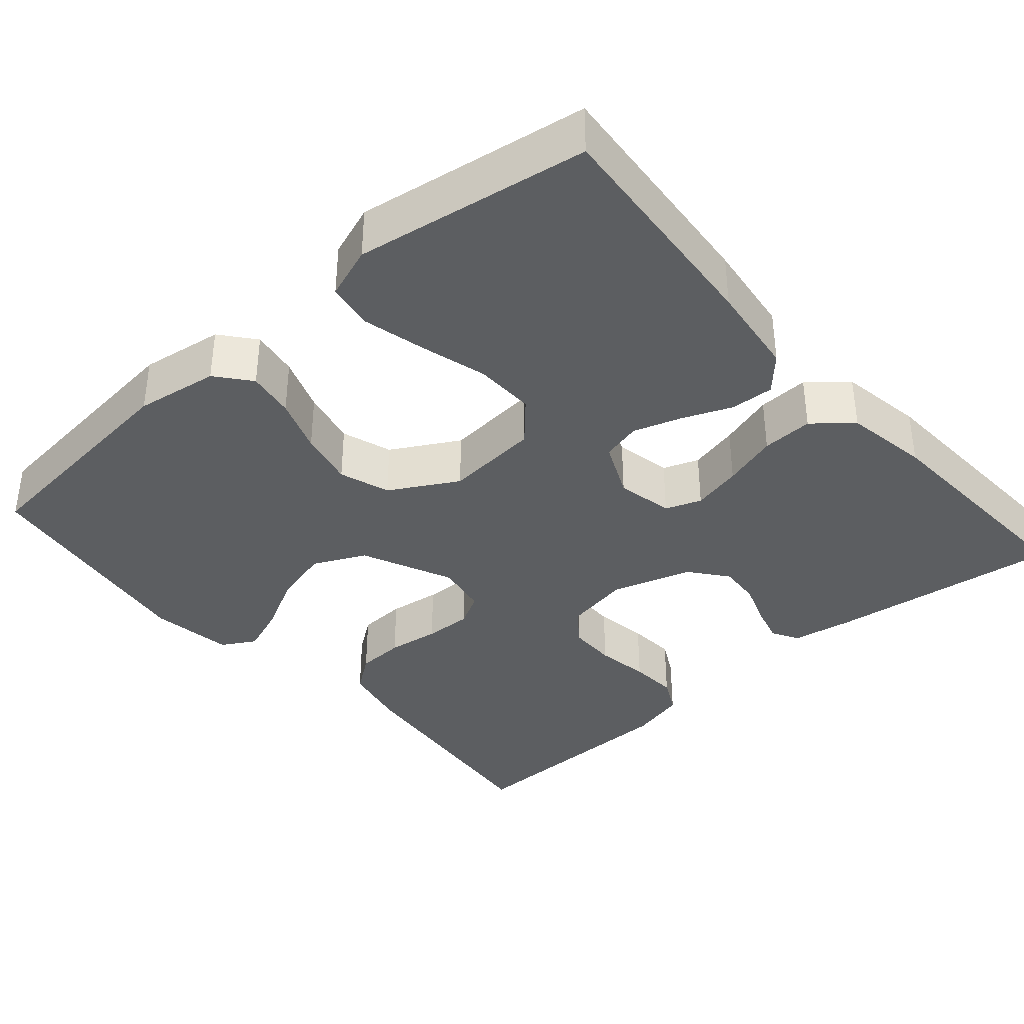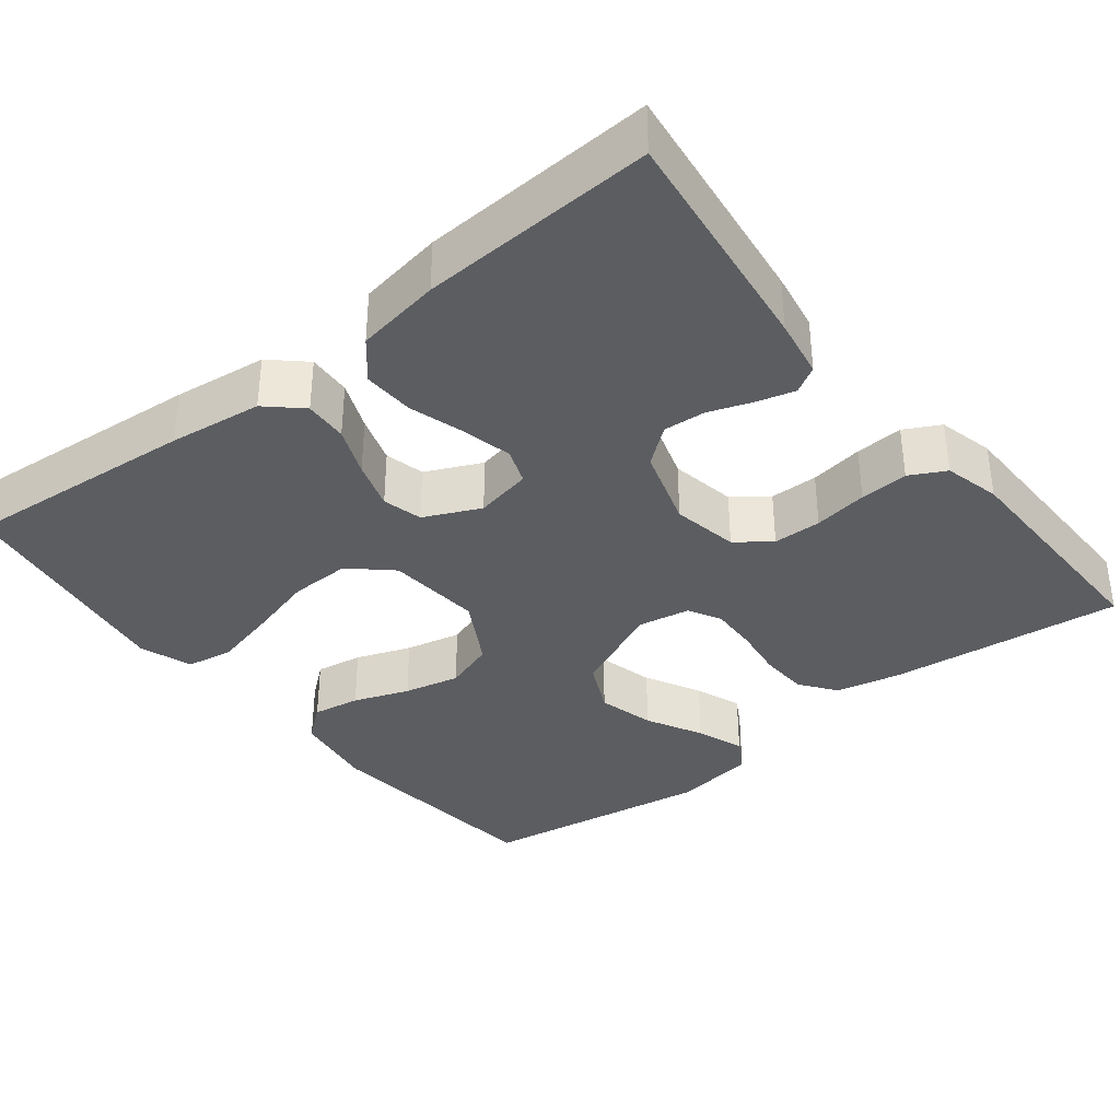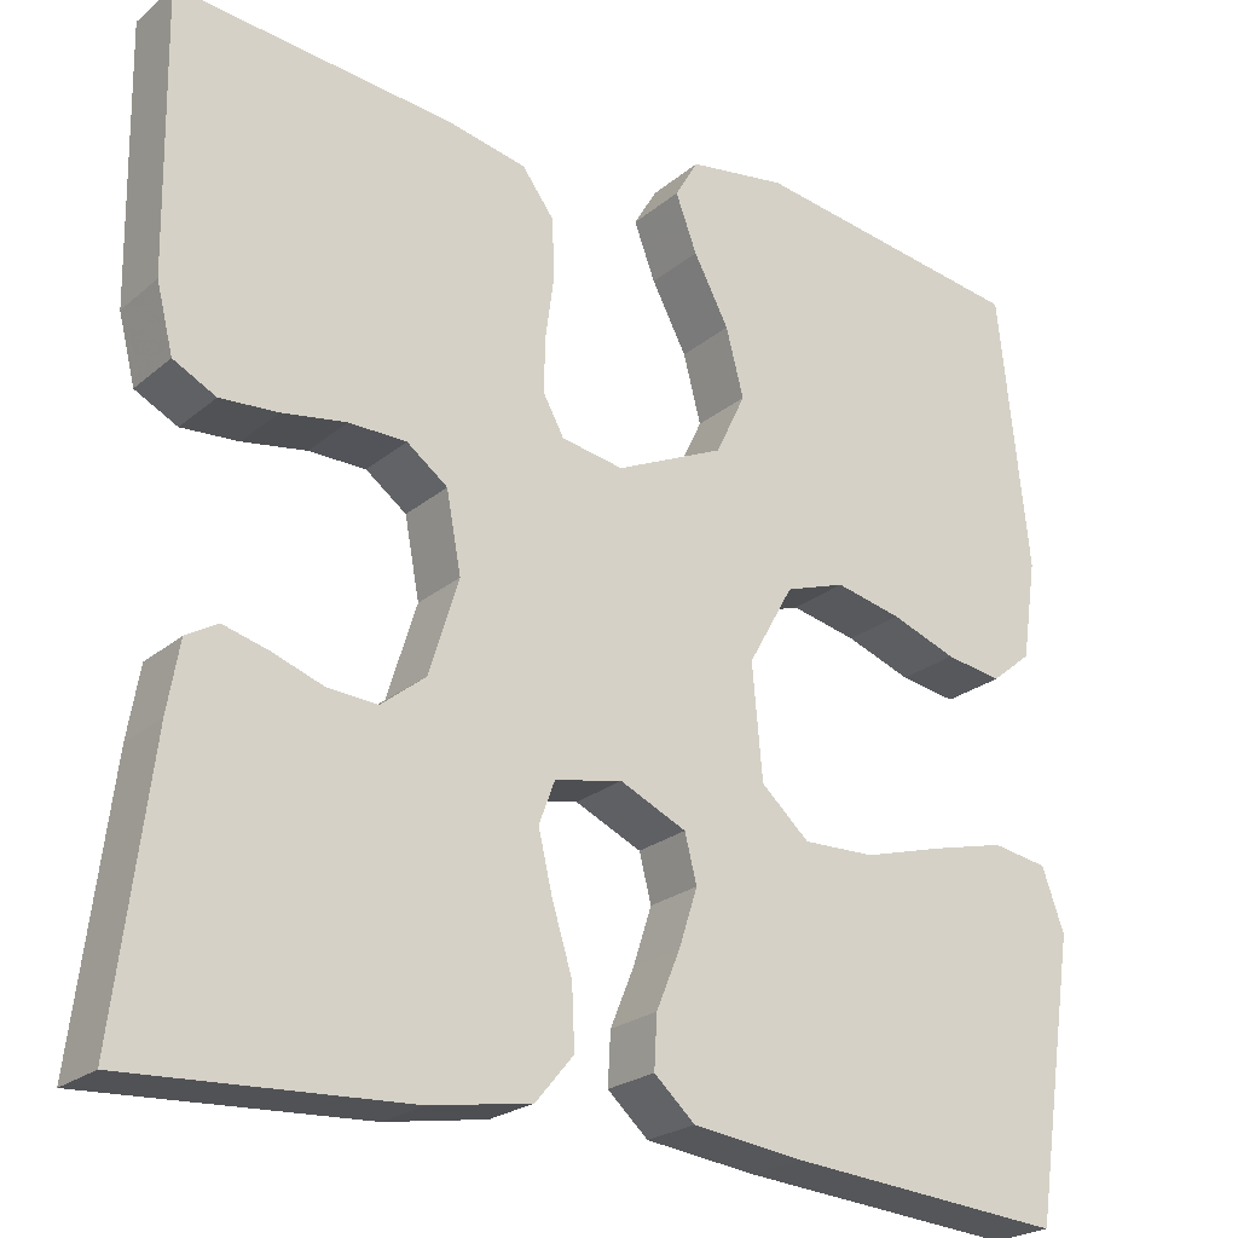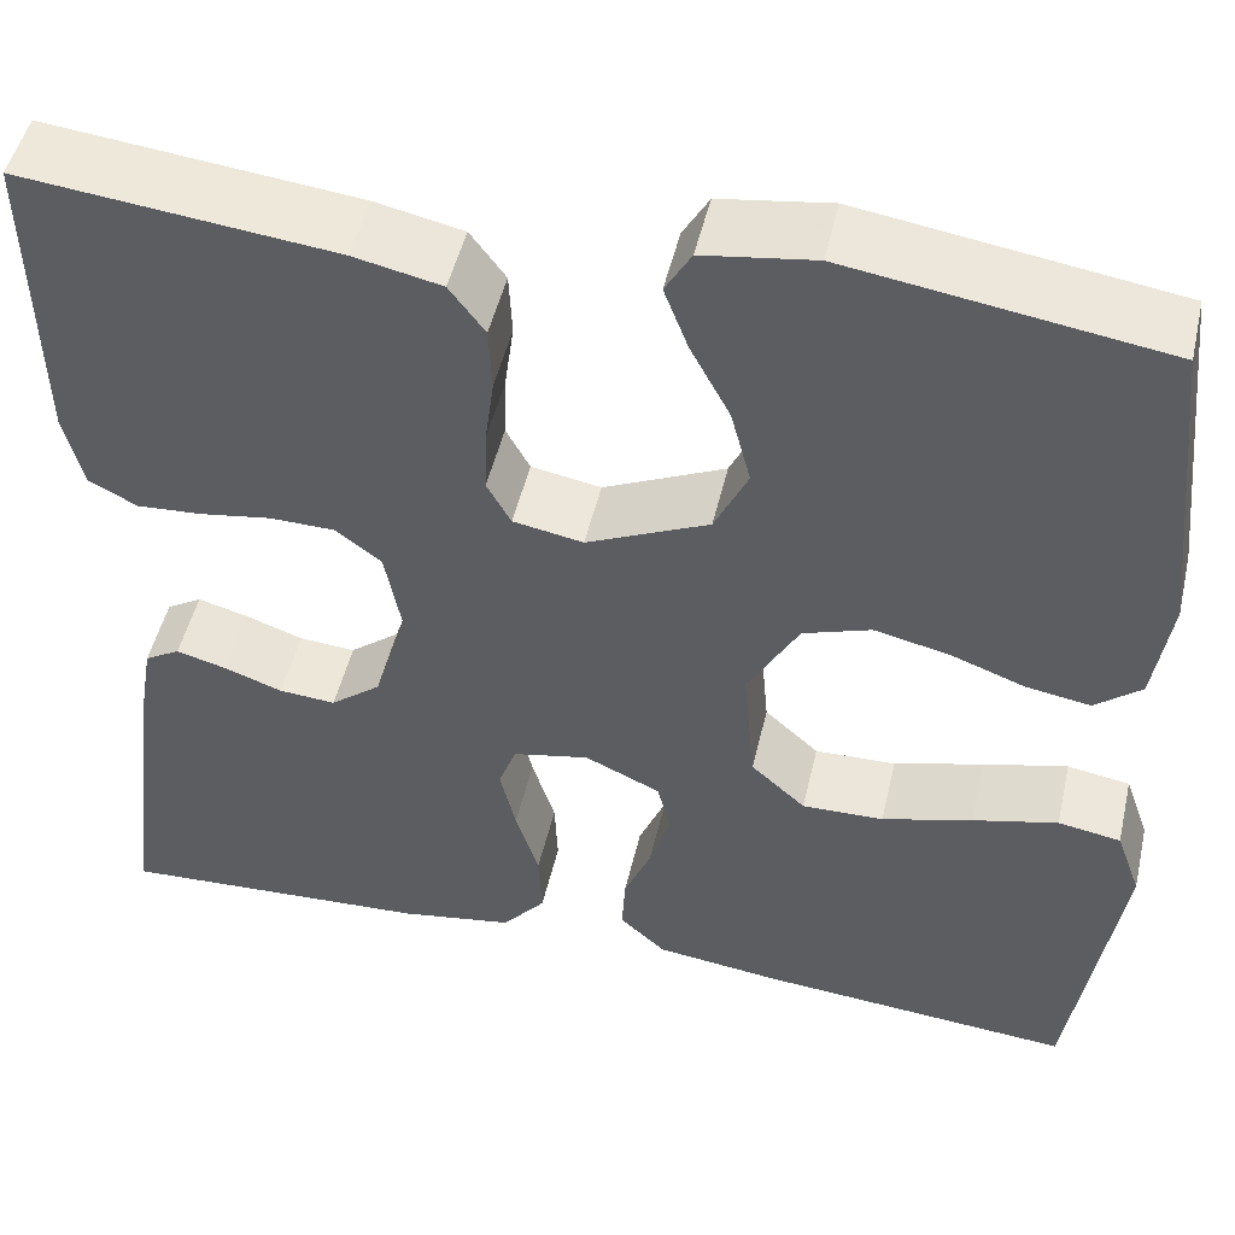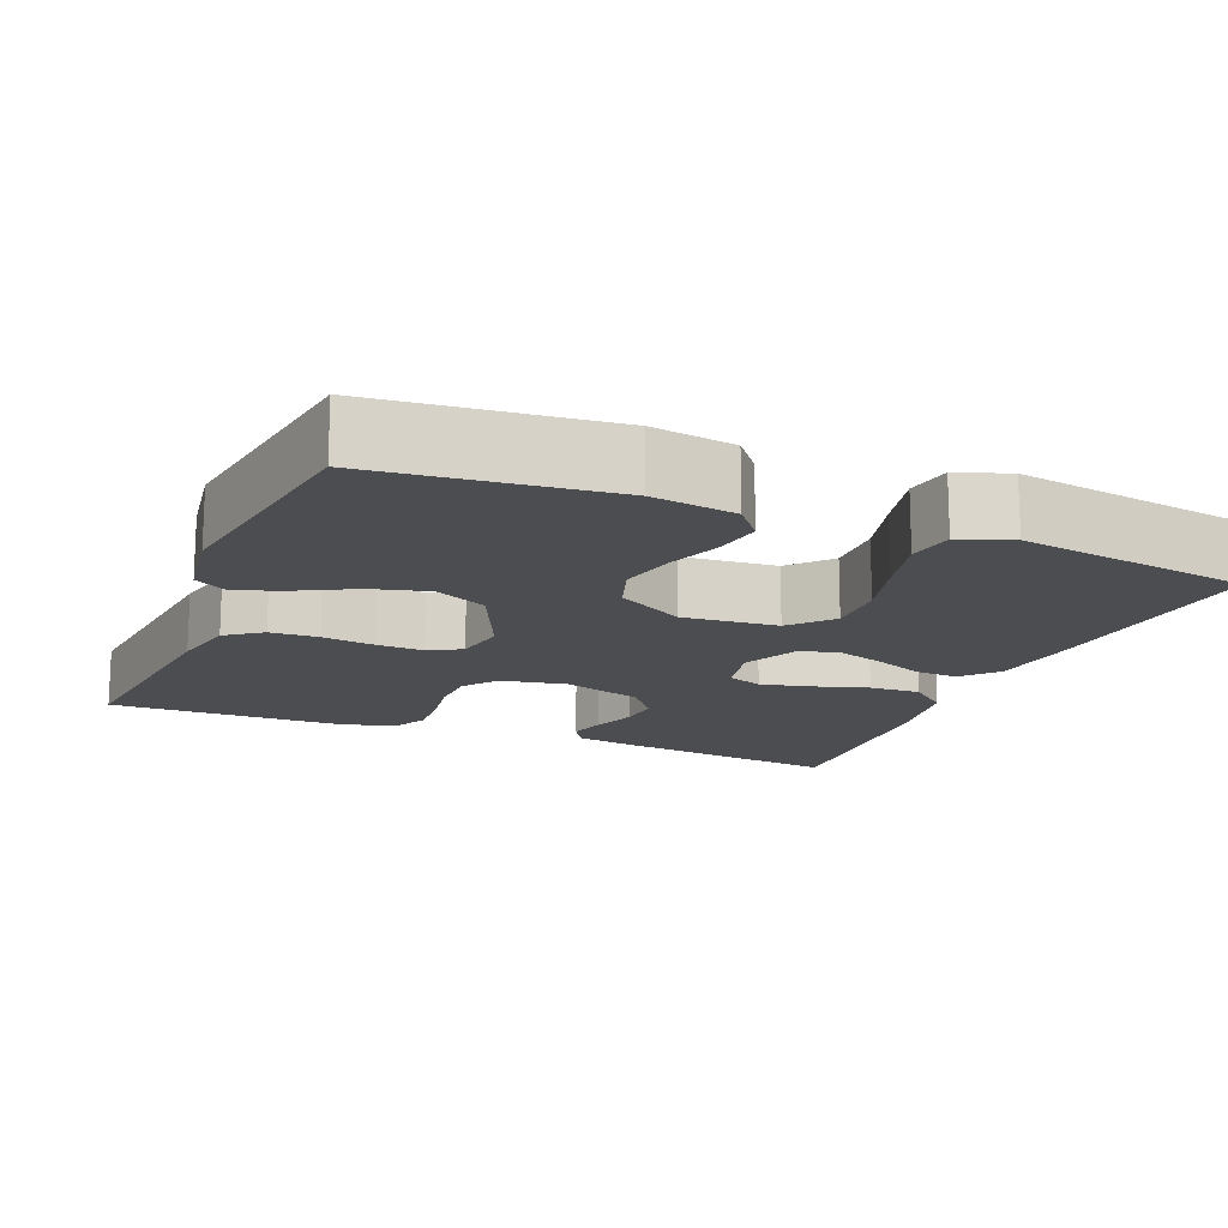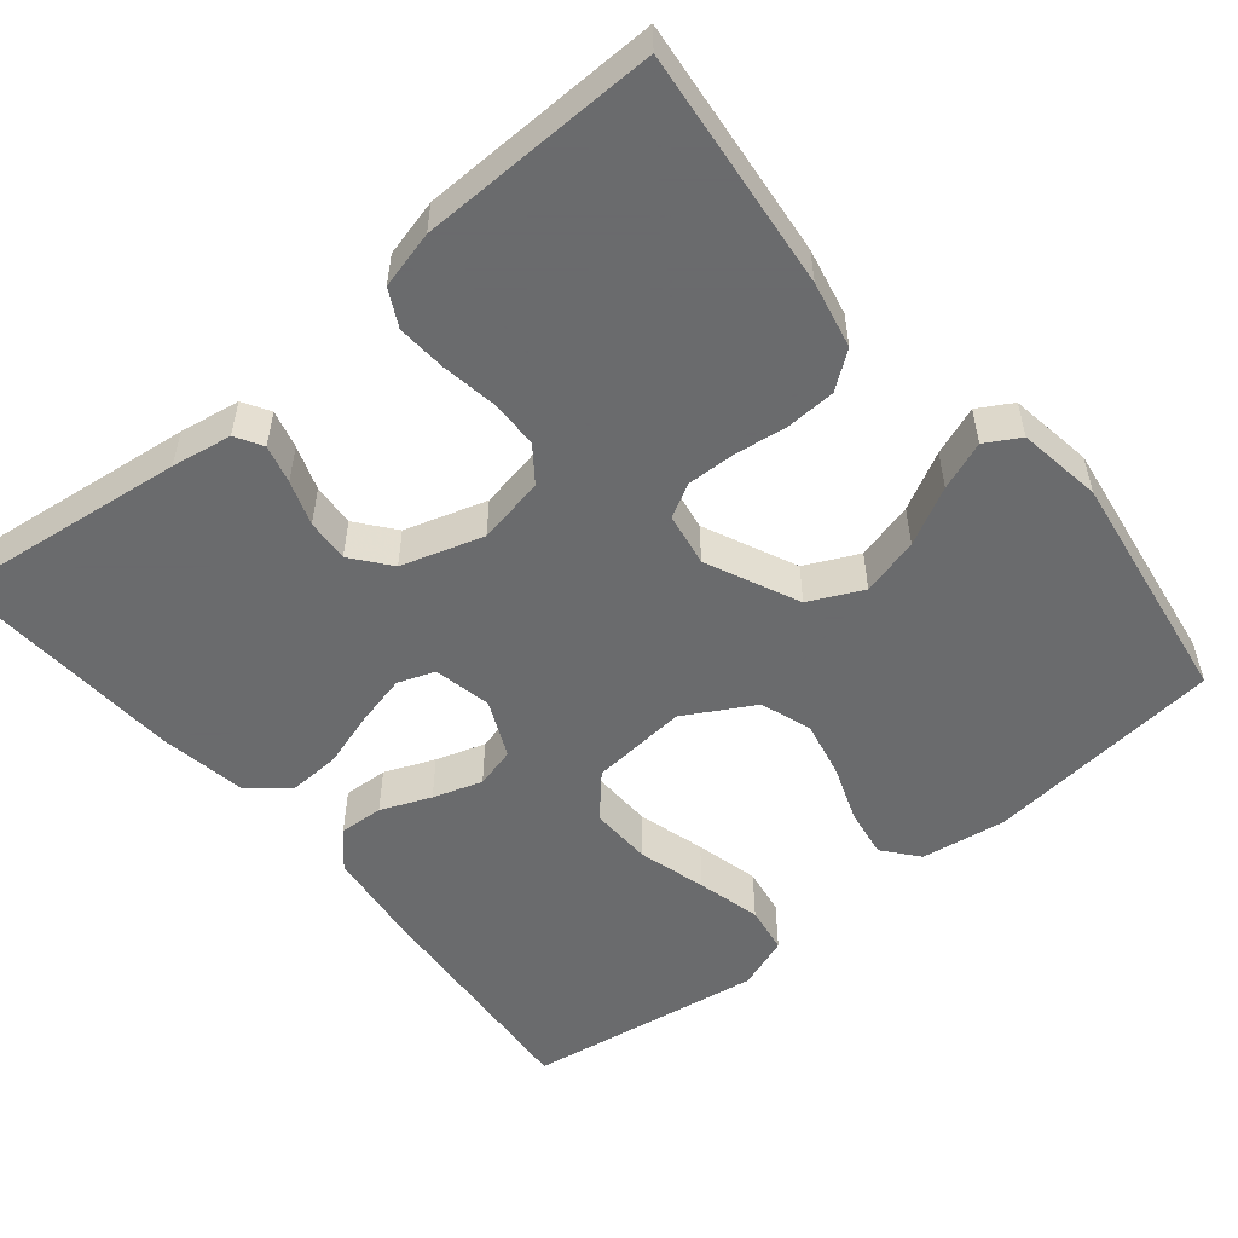
<metadata>
{"format":"obj","ext":"obj","renderer":"f3d","projection":"perspective","resolution":1024,"background":"white","views":[{"elev":-37.3,"azim":131.0,"up":"+Y"},{"elev":-36.1,"azim":-141.8,"up":"+Y"},{"elev":-23.2,"azim":-36.0,"up":"+Z"},{"elev":49.3,"azim":13.0,"up":"+Z"},{"elev":-15.6,"azim":67.6,"up":"+Y"},{"elev":-53.2,"azim":-50.3,"up":"+Y"}]}
</metadata>
<code>
v 0.5 0.07 -0.5
v 0.2 0.07 -0.475
v 0.08 0.07 -0.46
v 0.036 0.07 -0.42
v 0.039 0.07 -0.364
v 0.065 0.07 -0.301
v 0.085 0.07 -0.239
v 0.072 0.07 -0.188
v 0 0.07 -0.155
v -0.073 0.07 -0.17
v -0.09 0.07 -0.216
v -0.075 0.07 -0.28
v -0.053 0.07 -0.351
v -0.05 0.07 -0.417
v -0.091 0.07 -0.466
v -0.2 0.07 -0.484
v -0.5 0.07 -0.5
v -0.463 0.07 -0.2
v -0.45 0.07 -0.124
v -0.416 0.07 -0.104
v -0.368 0.07 -0.117
v -0.312 0.07 -0.137
v -0.258 0.07 -0.141
v -0.21 0.07 -0.103
v -0.178 0.07 0
v -0.194 0.07 0.085
v -0.238 0.07 0.118
v -0.3 0.07 0.119
v -0.369 0.07 0.108
v -0.431 0.07 0.104
v -0.477 0.07 0.128
v -0.495 0.07 0.2
v -0.5 0.07 0.5
v -0.2 0.07 0.468
v -0.116 0.07 0.45
v -0.082 0.07 0.404
v -0.079 0.07 0.342
v -0.088 0.07 0.275
v -0.09 0.07 0.214
v -0.067 0.07 0.172
v 0 0.07 0.16
v 0.117 0.07 0.213
v 0.149 0.07 0.28
v 0.13 0.07 0.353
v 0.092 0.07 0.425
v 0.069 0.07 0.486
v 0.094 0.07 0.529
v 0.2 0.07 0.545
v 0.5 0.07 0.5
v 0.532 0.07 0.2
v 0.516 0.07 0.093
v 0.472 0.07 0.057
v 0.411 0.07 0.067
v 0.34 0.07 0.093
v 0.268 0.07 0.109
v 0.203 0.07 0.087
v 0.154 0.07 0
v 0.165 0.07 -0.122
v 0.217 0.07 -0.169
v 0.295 0.07 -0.167
v 0.381 0.07 -0.143
v 0.462 0.07 -0.123
v 0.522 0.07 -0.133
v 0.546 0.07 -0.2
v 0.5 0 -0.5
v 0.2 0 -0.475
v 0.08 0 -0.46
v 0.036 0 -0.42
v 0.039 0 -0.364
v 0.065 0 -0.301
v 0.085 0 -0.239
v 0.072 0 -0.188
v 0 0 -0.155
v -0.073 0 -0.17
v -0.09 0 -0.216
v -0.075 0 -0.28
v -0.053 0 -0.351
v -0.05 0 -0.417
v -0.091 0 -0.466
v -0.2 0 -0.484
v -0.5 0 -0.5
v -0.463 0 -0.2
v -0.45 0 -0.124
v -0.416 0 -0.104
v -0.368 0 -0.117
v -0.312 0 -0.137
v -0.258 0 -0.141
v -0.21 0 -0.103
v -0.178 0 0
v -0.194 0 0.085
v -0.238 0 0.118
v -0.3 0 0.119
v -0.369 0 0.108
v -0.431 0 0.104
v -0.477 0 0.128
v -0.495 0 0.2
v -0.5 0 0.5
v -0.2 0 0.468
v -0.116 0 0.45
v -0.082 0 0.404
v -0.079 0 0.342
v -0.088 0 0.275
v -0.09 0 0.214
v -0.067 0 0.172
v 0 0 0.16
v 0.117 0 0.213
v 0.149 0 0.28
v 0.13 0 0.353
v 0.092 0 0.425
v 0.069 0 0.486
v 0.094 0 0.529
v 0.2 0 0.545
v 0.5 0 0.5
v 0.532 0 0.2
v 0.516 0 0.093
v 0.472 0 0.057
v 0.411 0 0.067
v 0.34 0 0.093
v 0.268 0 0.109
v 0.203 0 0.087
v 0.154 0 0
v 0.165 0 -0.122
v 0.217 0 -0.169
v 0.295 0 -0.167
v 0.381 0 -0.143
v 0.462 0 -0.123
v 0.522 0 -0.133
v 0.546 0 -0.2
f 60 61 62 63
f 60 63 64 1
f 51 52 53 54
f 51 54 55
f 50 51 55
f 49 50 55 56
f 47 48 49 56
f 44 45 46 47
f 43 44 47 56
f 35 36 37 38
f 35 38 39
f 34 35 39
f 33 34 39
f 32 33 39 40
f 28 29 30 31
f 27 28 31 32
f 19 20 21 22
f 17 18 19 22
f 17 22 23
f 16 17 23 24
f 12 13 14 15
f 11 12 15 16
f 10 11 16 24
f 3 4 5 6
f 3 6 7
f 2 3 7
f 59 60 1 2
f 58 59 2 7
f 57 58 7 8
f 42 43 56 57
f 41 42 57 8
f 27 32 40 41
f 26 27 41
f 25 26 41 8
f 9 10 24 25
f 8 9 25
f 127 126 125 124
f 65 128 127 124
f 118 117 116 115
f 119 118 115
f 119 115 114
f 120 119 114 113
f 120 113 112 111
f 111 110 109 108
f 120 111 108 107
f 102 101 100 99
f 103 102 99
f 103 99 98
f 103 98 97
f 104 103 97 96
f 95 94 93 92
f 96 95 92 91
f 86 85 84 83
f 86 83 82 81
f 87 86 81
f 88 87 81 80
f 79 78 77 76
f 80 79 76 75
f 88 80 75 74
f 70 69 68 67
f 71 70 67
f 71 67 66
f 66 65 124 123
f 71 66 123 122
f 72 71 122 121
f 121 120 107 106
f 72 121 106 105
f 105 104 96 91
f 105 91 90
f 72 105 90 89
f 89 88 74 73
f 89 73 72
f 1 65 66 2
f 2 66 67 3
f 3 67 68 4
f 4 68 69 5
f 5 69 70 6
f 6 70 71 7
f 7 71 72 8
f 8 72 73 9
f 9 73 74 10
f 10 74 75 11
f 11 75 76 12
f 12 76 77 13
f 13 77 78 14
f 14 78 79 15
f 15 79 80 16
f 16 80 81 17
f 17 81 82 18
f 18 82 83 19
f 19 83 84 20
f 20 84 85 21
f 21 85 86 22
f 22 86 87 23
f 23 87 88 24
f 24 88 89 25
f 25 89 90 26
f 26 90 91 27
f 27 91 92 28
f 28 92 93 29
f 29 93 94 30
f 30 94 95 31
f 31 95 96 32
f 32 96 97 33
f 33 97 98 34
f 34 98 99 35
f 35 99 100 36
f 36 100 101 37
f 37 101 102 38
f 38 102 103 39
f 39 103 104 40
f 40 104 105 41
f 41 105 106 42
f 42 106 107 43
f 43 107 108 44
f 44 108 109 45
f 45 109 110 46
f 46 110 111 47
f 47 111 112 48
f 48 112 113 49
f 49 113 114 50
f 50 114 115 51
f 51 115 116 52
f 52 116 117 53
f 53 117 118 54
f 54 118 119 55
f 55 119 120 56
f 56 120 121 57
f 57 121 122 58
f 58 122 123 59
f 59 123 124 60
f 60 124 125 61
f 61 125 126 62
f 62 126 127 63
f 63 127 128 64
f 64 128 65 1

</code>
